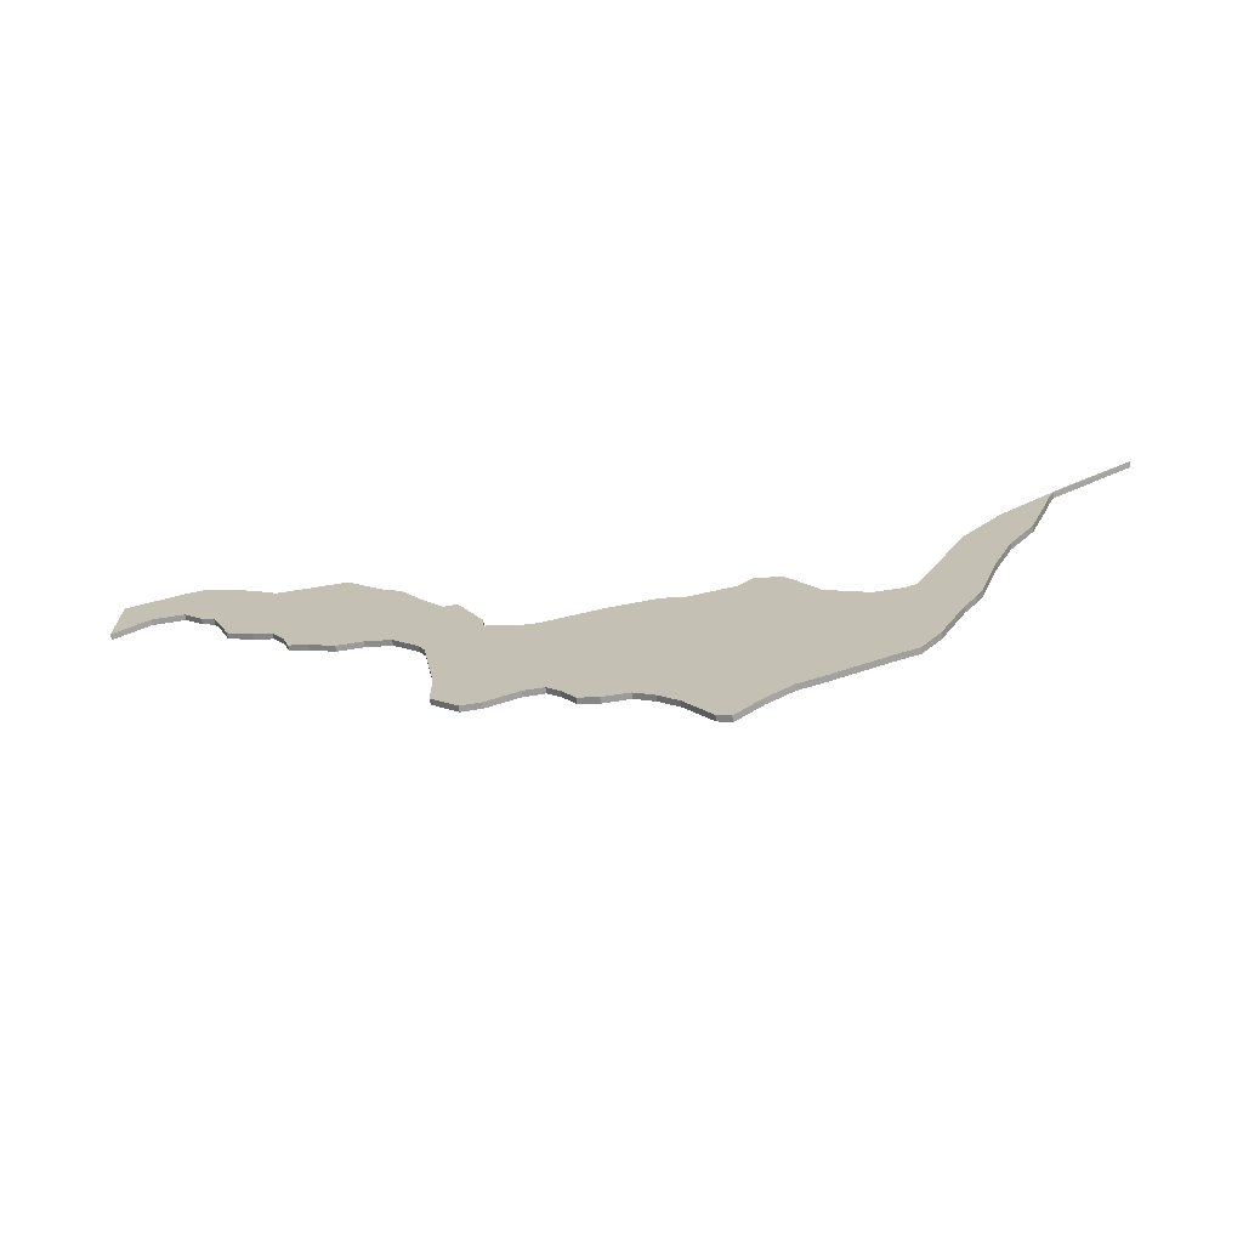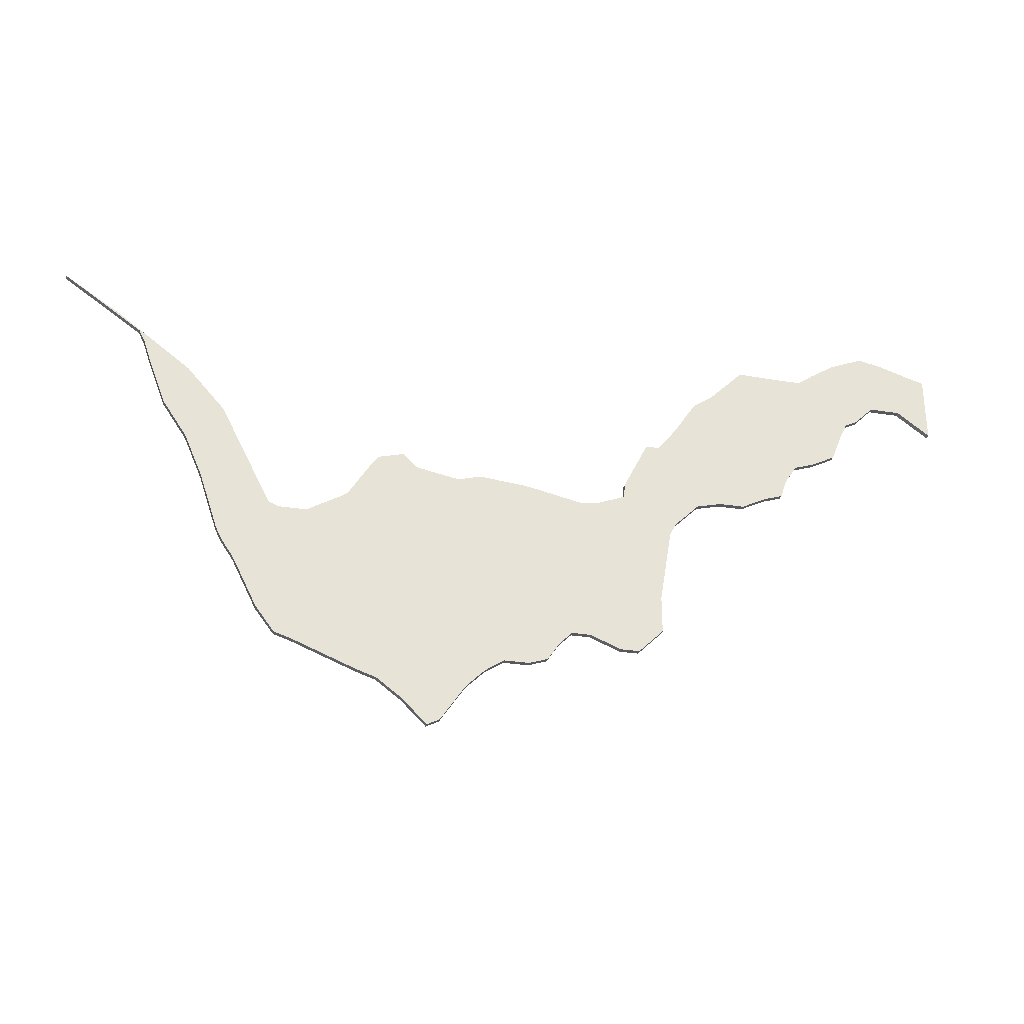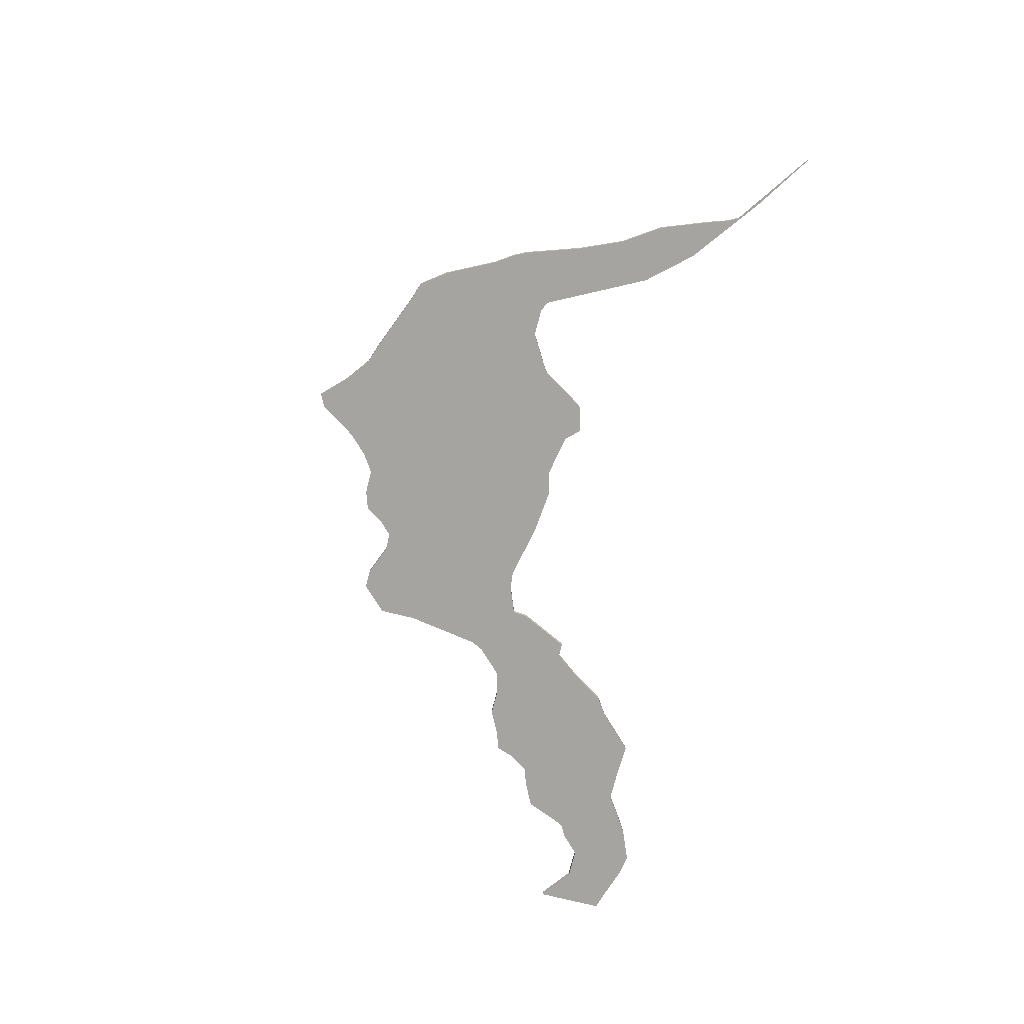
<metadata>
{"format":"obj","ext":"obj","renderer":"f3d","projection":"perspective","resolution":1024,"background":"white","views":[{"elev":-69.8,"azim":-171.1,"up":"+Z"},{"elev":-30.1,"azim":-12.9,"up":"+Z"},{"elev":-73.5,"azim":-104.0,"up":"+Y"}]}
</metadata>
<code>
v -3.178 -0.117 4.754
v -4.125 -0.117 5.419
v -3.42 -0.117 4.95
v -2.803 -0.117 3.78
v -3.028 -0.117 4.38
v -3.103 -0.117 4.604
v -2.544 -0.117 4.287
v -2.504 -0.117 3.33
v -2.279 -0.117 2.805
v -2.084 -0.117 3.768
v -2.054 -0.117 2.13
v -1.979 -0.117 1.98
v -1.829 -0.117 1.755
v -1.529 -0.117 1.155
v -1.467 -0.117 2.558
v -1.343 -0.117 2.505
v -1.304 -0.117 0.8558
v -1.079 -0.117 0.7808
v -1.012 -0.117 2.505
v -0.5956 -0.117 2.751
v -0.5298 -0.117 2.797
v -0.3298 -0.117 0.4809
v -0.2685 -0.117 3.221
v -0.1725 -0.117 3.354
v -0.105 -0.117 0.4056
v 0.1335 -0.117 3.435
v 0.1949 -0.117 0.1808
v 0.2963 -0.117 3.268
v 0.4947 -0.117 -0.1191
v 0.6445 -0.117 -0.04403
v 0.8218 -0.117 3.166
v 0.9444 -0.117 0.4056
v 1.092 -0.117 3.242
v 1.169 -0.117 0.6307
v 1.394 -0.117 0.7808
v 1.646 -0.117 3.187
v 1.694 -0.117 0.7808
v 1.802 -0.117 3.156
v 1.919 -0.117 0.8558
v 2.069 -0.117 1.081
v 2.219 -0.117 1.231
v 2.348 -0.117 3.037
v 2.443 -0.117 1.231
v 2.569 -0.117 3.06
v 2.818 -0.117 1.081
v 2.914 -0.117 3.194
v 2.929 -0.117 3.368
v 3.043 -0.117 1.081
v 3.229 -0.117 3.973
v 3.343 -0.117 1.381
v 3.343 -0.117 1.83
v 3.395 -0.117 3.973
v 3.493 -0.117 2.73
v 3.568 -0.117 2.88
v 3.621 -0.117 4.267
v 3.868 -0.117 3.18
v 3.895 -0.117 4.686
v 4.12 -0.117 4.836
v 4.168 -0.117 3.255
v 4.467 -0.117 3.255
v 4.549 -0.117 5.266
v 4.767 -0.117 3.405
v 4.992 -0.117 3.48
v 5.021 -0.117 5.252
v 5.067 -0.117 3.705
v 5.217 -0.117 3.93
v 5.36 -0.117 5.252
v 5.442 -0.117 4.004
v 5.548 -0.117 5.388
v 5.742 -0.117 4.155
v 5.852 -0.117 5.582
v 5.891 -0.117 4.529
v 5.966 -0.117 4.68
v 6.116 -0.117 4.754
v 6.246 -0.117 5.743
v 6.341 -0.117 4.979
v 6.505 -0.117 5.696
v 6.716 -0.117 4.979
v 6.92 -0.117 5.561
v 7.117 -0.117 4.683
v 7.117 -0.117 5.505
v -3.42 -0.1827 4.95
v -4.125 -0.1827 5.419
v -3.178 -0.1827 4.754
v -3.103 -0.1827 4.604
v -3.028 -0.1827 4.38
v -2.803 -0.1827 3.78
v -2.544 -0.1827 4.287
v -2.504 -0.1827 3.33
v -2.279 -0.1827 2.805
v -2.084 -0.1827 3.768
v -2.054 -0.1827 2.13
v -1.979 -0.1827 1.98
v -1.829 -0.1827 1.755
v -1.529 -0.1827 1.155
v -1.467 -0.1827 2.558
v -1.343 -0.1827 2.505
v -1.304 -0.1827 0.8558
v -1.079 -0.1827 0.7808
v -1.012 -0.1827 2.505
v -0.5956 -0.1827 2.751
v -0.5298 -0.1827 2.797
v -0.3298 -0.1827 0.4809
v -0.2685 -0.1827 3.221
v -0.1725 -0.1827 3.354
v -0.105 -0.1827 0.4056
v 0.1335 -0.1827 3.435
v 0.1949 -0.1827 0.1808
v 0.2963 -0.1827 3.268
v 0.4947 -0.1827 -0.1191
v 0.6445 -0.1827 -0.04403
v 0.8218 -0.1827 3.166
v 0.9444 -0.1827 0.4056
v 1.092 -0.1827 3.242
v 1.169 -0.1827 0.6307
v 1.394 -0.1827 0.7808
v 1.646 -0.1827 3.187
v 1.694 -0.1827 0.7808
v 1.802 -0.1827 3.156
v 1.919 -0.1827 0.8558
v 2.069 -0.1827 1.081
v 2.219 -0.1827 1.231
v 2.348 -0.1827 3.037
v 2.443 -0.1827 1.231
v 2.569 -0.1827 3.06
v 2.818 -0.1827 1.081
v 2.914 -0.1827 3.194
v 2.929 -0.1827 3.368
v 3.043 -0.1827 1.081
v 3.229 -0.1827 3.973
v 3.343 -0.1827 1.381
v 3.343 -0.1827 1.83
v 3.395 -0.1827 3.973
v 3.493 -0.1827 2.73
v 3.568 -0.1827 2.88
v 3.621 -0.1827 4.267
v 3.868 -0.1827 3.18
v 3.895 -0.1827 4.686
v 4.12 -0.1827 4.836
v 4.168 -0.1827 3.255
v 4.467 -0.1827 3.255
v 4.549 -0.1827 5.266
v 4.767 -0.1827 3.405
v 4.992 -0.1827 3.48
v 5.021 -0.1827 5.252
v 5.067 -0.1827 3.705
v 5.217 -0.1827 3.93
v 5.36 -0.1827 5.252
v 5.442 -0.1827 4.004
v 5.548 -0.1827 5.388
v 5.742 -0.1827 4.155
v 5.852 -0.1827 5.582
v 5.891 -0.1827 4.529
v 5.966 -0.1827 4.68
v 6.116 -0.1827 4.754
v 6.246 -0.1827 5.743
v 6.341 -0.1827 4.979
v 6.505 -0.1827 5.696
v 6.716 -0.1827 4.979
v 6.92 -0.1827 5.561
v 7.117 -0.1827 5.505
v 7.117 -0.1827 4.683
v 0.6445 -0.1827 -0.04403
v 0.4947 -0.1827 -0.1191
v 0.4947 -0.117 -0.1191
v 0.6445 -0.117 -0.04403
v 0.7944 -0.1827 0.1808
v 0.6445 -0.1827 -0.04403
v 0.6445 -0.117 -0.04403
v 0.7944 -0.117 0.1808
v 1.694 -0.1827 0.7808
v 1.394 -0.1827 0.7808
v 1.394 -0.117 0.7808
v 1.694 -0.117 0.7808
v 1.919 -0.1827 0.8558
v 1.694 -0.1827 0.7808
v 1.694 -0.117 0.7808
v 1.919 -0.117 0.8558
v 2.443 -0.1827 1.231
v 2.219 -0.1827 1.231
v 2.219 -0.117 1.231
v 2.443 -0.117 1.231
v 2.818 -0.1827 1.081
v 2.443 -0.1827 1.231
v 2.443 -0.117 1.231
v 2.818 -0.117 1.081
v 2.968 -0.1827 1.081
v 2.818 -0.1827 1.081
v 2.818 -0.117 1.081
v 2.968 -0.117 1.081
v 3.043 -0.1827 1.081
v 2.968 -0.1827 1.081
v 2.968 -0.117 1.081
v 3.043 -0.117 1.081
v 3.343 -0.1827 1.381
v 3.043 -0.1827 1.081
v 3.043 -0.117 1.081
v 3.343 -0.117 1.381
v 3.418 -0.1827 2.28
v 3.418 -0.117 2.28
v 3.493 -0.1827 2.73
v 3.418 -0.1827 2.28
v 3.418 -0.117 2.28
v 3.493 -0.117 2.73
v 3.568 -0.1827 2.88
v 3.493 -0.1827 2.73
v 3.493 -0.117 2.73
v 3.568 -0.117 2.88
v 3.643 -0.1827 2.955
v 3.568 -0.1827 2.88
v 3.568 -0.117 2.88
v 3.643 -0.117 2.955
v 3.868 -0.1827 3.18
v 3.643 -0.1827 2.955
v 3.643 -0.117 2.955
v 3.868 -0.117 3.18
v 4.168 -0.1827 3.255
v 3.868 -0.1827 3.18
v 3.868 -0.117 3.18
v 4.168 -0.117 3.255
v 4.467 -0.1827 3.255
v 4.168 -0.1827 3.255
v 4.168 -0.117 3.255
v 4.467 -0.117 3.255
v 5.067 -0.1827 3.705
v 4.992 -0.1827 3.48
v 4.992 -0.117 3.48
v 5.067 -0.117 3.705
v 5.217 -0.1827 3.93
v 5.067 -0.1827 3.705
v 5.067 -0.117 3.705
v 5.217 -0.117 3.93
v 6.116 -0.1827 4.754
v 5.966 -0.1827 4.68
v 5.966 -0.117 4.68
v 6.116 -0.117 4.754
v 6.341 -0.1827 4.979
v 6.116 -0.1827 4.754
v 6.116 -0.117 4.754
v 6.341 -0.117 4.979
v 6.716 -0.1827 4.979
v 6.341 -0.1827 4.979
v 6.341 -0.117 4.979
v 6.716 -0.117 4.979
v 7.117 -0.1827 4.683
v 6.716 -0.1827 4.979
v 6.716 -0.117 4.979
v 7.117 -0.117 4.683
v 7.117 -0.1827 5.505
v 7.117 -0.1827 4.683
v 7.117 -0.117 4.683
v 7.117 -0.117 5.505
v 6.92 -0.1827 5.561
v 7.117 -0.1827 5.505
v 7.117 -0.117 5.505
v 6.92 -0.117 5.561
v 5.021 -0.1827 5.252
v 5.36 -0.1827 5.252
v 5.36 -0.117 5.252
v 5.021 -0.117 5.252
v 4.549 -0.1827 5.266
v 5.021 -0.1827 5.252
v 5.021 -0.117 5.252
v 4.549 -0.117 5.266
v 3.229 -0.1827 3.973
v 3.395 -0.1827 3.973
v 3.395 -0.117 3.973
v 3.229 -0.117 3.973
v 2.929 -0.1827 3.368
v 3.229 -0.1827 3.973
v 3.229 -0.117 3.973
v 2.929 -0.117 3.368
v 2.914 -0.1827 3.194
v 2.929 -0.1827 3.368
v 2.929 -0.117 3.368
v 2.914 -0.117 3.194
v 2.569 -0.1827 3.06
v 2.914 -0.1827 3.194
v 2.914 -0.117 3.194
v 2.569 -0.117 3.06
v 2.348 -0.1827 3.037
v 2.569 -0.1827 3.06
v 2.569 -0.117 3.06
v 2.348 -0.117 3.037
v 1.802 -0.1827 3.156
v 2.348 -0.1827 3.037
v 2.348 -0.117 3.037
v 1.802 -0.117 3.156
v 0.8218 -0.1827 3.166
v 1.092 -0.1827 3.242
v 1.092 -0.117 3.242
v 0.8218 -0.117 3.166
v 0.2963 -0.1827 3.268
v 0.8218 -0.1827 3.166
v 0.8218 -0.117 3.166
v 0.2963 -0.117 3.268
v 0.1335 -0.1827 3.435
v 0.2963 -0.1827 3.268
v 0.2963 -0.117 3.268
v 0.1335 -0.117 3.435
v -0.1725 -0.1827 3.354
v 0.1335 -0.1827 3.435
v 0.1335 -0.117 3.435
v -0.1725 -0.117 3.354
v -1.343 -0.1827 2.505
v -1.012 -0.1827 2.505
v -1.012 -0.117 2.505
v -1.343 -0.117 2.505
v -1.467 -0.1827 2.558
v -1.343 -0.1827 2.505
v -1.343 -0.117 2.505
v -1.467 -0.117 2.558
v -2.084 -0.1827 3.768
v -1.467 -0.1827 2.558
v -1.467 -0.117 2.558
v -2.084 -0.117 3.768
v -3.178 -0.1827 4.754
v -4.125 -0.1827 5.419
v -4.125 -0.117 5.419
v -3.178 -0.117 4.754
v -2.803 -0.1827 3.78
v -3.028 -0.1827 4.38
v -3.028 -0.117 4.38
v -2.803 -0.117 3.78
v -0.7047 -0.1827 0.6307
v -0.7047 -0.117 0.6307
f 1 2 3
f 4 5 6
f 1 3 7
f 6 1 7
f 4 6 7
f 8 4 7
f 9 8 7
f 9 7 10
f 11 9 10
f 12 11 10
f 13 12 10
f 14 13 10
f 14 10 15
f 14 15 16
f 17 14 16
f 18 17 16
f 18 16 19
f 18 19 20
f 18 20 21
f 22 18 21
f 22 21 23
f 22 23 24
f 25 22 24
f 25 24 26
f 27 25 26
f 27 26 28
f 29 27 28
f 30 29 28
f 30 28 31
f 32 30 31
f 32 31 33
f 34 32 33
f 35 34 33
f 35 33 36
f 37 35 36
f 37 36 38
f 39 37 38
f 40 39 38
f 41 40 38
f 41 38 42
f 43 41 42
f 43 42 44
f 45 43 44
f 45 44 46
f 45 46 47
f 48 45 47
f 48 47 49
f 50 48 49
f 51 50 49
f 51 49 52
f 53 51 52
f 54 53 52
f 54 52 55
f 56 54 55
f 56 55 57
f 56 57 58
f 59 56 58
f 60 59 58
f 60 58 61
f 62 60 61
f 63 62 61
f 63 61 64
f 65 63 64
f 66 65 64
f 66 64 67
f 68 66 67
f 68 67 69
f 70 68 69
f 70 69 71
f 72 70 71
f 73 72 71
f 74 73 71
f 74 71 75
f 76 74 75
f 76 75 77
f 78 76 77
f 78 77 79
f 80 78 79
f 80 79 81
f 82 83 84
f 85 86 87
f 88 82 84
f 88 84 85
f 88 85 87
f 88 87 89
f 88 89 90
f 91 88 90
f 91 90 92
f 91 92 93
f 91 93 94
f 91 94 95
f 96 91 95
f 97 96 95
f 97 95 98
f 97 98 99
f 100 97 99
f 101 100 99
f 102 101 99
f 102 99 103
f 104 102 103
f 105 104 103
f 105 103 106
f 107 105 106
f 107 106 108
f 109 107 108
f 109 108 110
f 109 110 111
f 112 109 111
f 112 111 113
f 114 112 113
f 114 113 115
f 114 115 116
f 117 114 116
f 117 116 118
f 119 117 118
f 119 118 120
f 119 120 121
f 119 121 122
f 123 119 122
f 123 122 124
f 125 123 124
f 125 124 126
f 127 125 126
f 128 127 126
f 128 126 129
f 130 128 129
f 130 129 131
f 130 131 132
f 133 130 132
f 133 132 134
f 133 134 135
f 136 133 135
f 136 135 137
f 138 136 137
f 139 138 137
f 139 137 140
f 139 140 141
f 142 139 141
f 142 141 143
f 142 143 144
f 145 142 144
f 145 144 146
f 145 146 147
f 148 145 147
f 148 147 149
f 150 148 149
f 150 149 151
f 152 150 151
f 152 151 153
f 152 153 154
f 152 154 155
f 156 152 155
f 156 155 157
f 158 156 157
f 158 157 159
f 160 158 159
f 161 160 162
f 162 160 159
f 163 164 165
f 163 165 166
f 167 168 169
f 167 169 170
f 113 167 170
f 113 170 32
f 115 113 32
f 115 32 34
f 116 115 34
f 116 34 35
f 171 172 173
f 171 173 174
f 175 176 177
f 175 177 178
f 121 120 39
f 121 39 40
f 122 121 40
f 122 40 41
f 179 180 181
f 179 181 182
f 183 184 185
f 183 185 186
f 187 188 189
f 187 189 190
f 191 192 193
f 191 193 194
f 195 196 197
f 195 197 198
f 132 131 50
f 132 50 51
f 199 132 51
f 199 51 200
f 201 202 203
f 201 203 204
f 205 206 207
f 205 207 208
f 209 210 211
f 209 211 212
f 213 214 215
f 213 215 216
f 217 218 219
f 217 219 220
f 221 222 223
f 221 223 224
f 143 141 60
f 143 60 62
f 144 143 62
f 144 62 63
f 225 226 227
f 225 227 228
f 229 230 231
f 229 231 232
f 149 147 66
f 149 66 68
f 151 149 68
f 151 68 70
f 153 151 70
f 153 70 72
f 154 153 72
f 154 72 73
f 233 234 235
f 233 235 236
f 237 238 239
f 237 239 240
f 241 242 243
f 241 243 244
f 245 246 247
f 245 247 248
f 249 250 251
f 249 251 252
f 253 254 255
f 253 255 256
f 158 160 79
f 158 79 77
f 156 158 77
f 156 77 75
f 152 156 75
f 152 75 71
f 150 152 71
f 150 71 69
f 148 150 69
f 148 69 67
f 257 258 259
f 257 259 260
f 261 262 263
f 261 263 264
f 139 142 61
f 139 61 58
f 138 139 58
f 138 58 57
f 136 138 57
f 136 57 55
f 133 136 55
f 133 55 52
f 265 266 267
f 265 267 268
f 269 270 271
f 269 271 272
f 273 274 275
f 273 275 276
f 277 278 279
f 277 279 280
f 281 282 283
f 281 283 284
f 285 286 287
f 285 287 288
f 117 119 38
f 117 38 36
f 114 117 36
f 114 36 33
f 289 290 291
f 289 291 292
f 293 294 295
f 293 295 296
f 297 298 299
f 297 299 300
f 301 302 303
f 301 303 304
f 104 105 24
f 104 24 23
f 102 104 23
f 102 23 21
f 101 102 21
f 101 21 20
f 100 101 20
f 100 20 19
f 305 306 307
f 305 307 308
f 309 310 311
f 309 311 312
f 313 314 315
f 313 315 316
f 88 91 10
f 88 10 7
f 82 88 7
f 82 7 3
f 83 82 3
f 83 3 2
f 317 318 319
f 317 319 320
f 1 85 84
f 85 1 6
f 86 85 6
f 86 6 5
f 321 322 323
f 321 323 324
f 89 87 4
f 89 4 8
f 90 89 8
f 90 8 9
f 92 90 9
f 92 9 11
f 93 92 11
f 93 11 12
f 94 93 12
f 94 12 13
f 95 94 13
f 95 13 14
f 98 95 14
f 98 14 17
f 99 98 17
f 99 17 18
f 325 99 18
f 325 18 326
f 103 325 326
f 103 326 22
f 106 103 22
f 106 22 25
f 108 106 25
f 108 25 27
f 110 108 27
f 110 27 29

</code>
